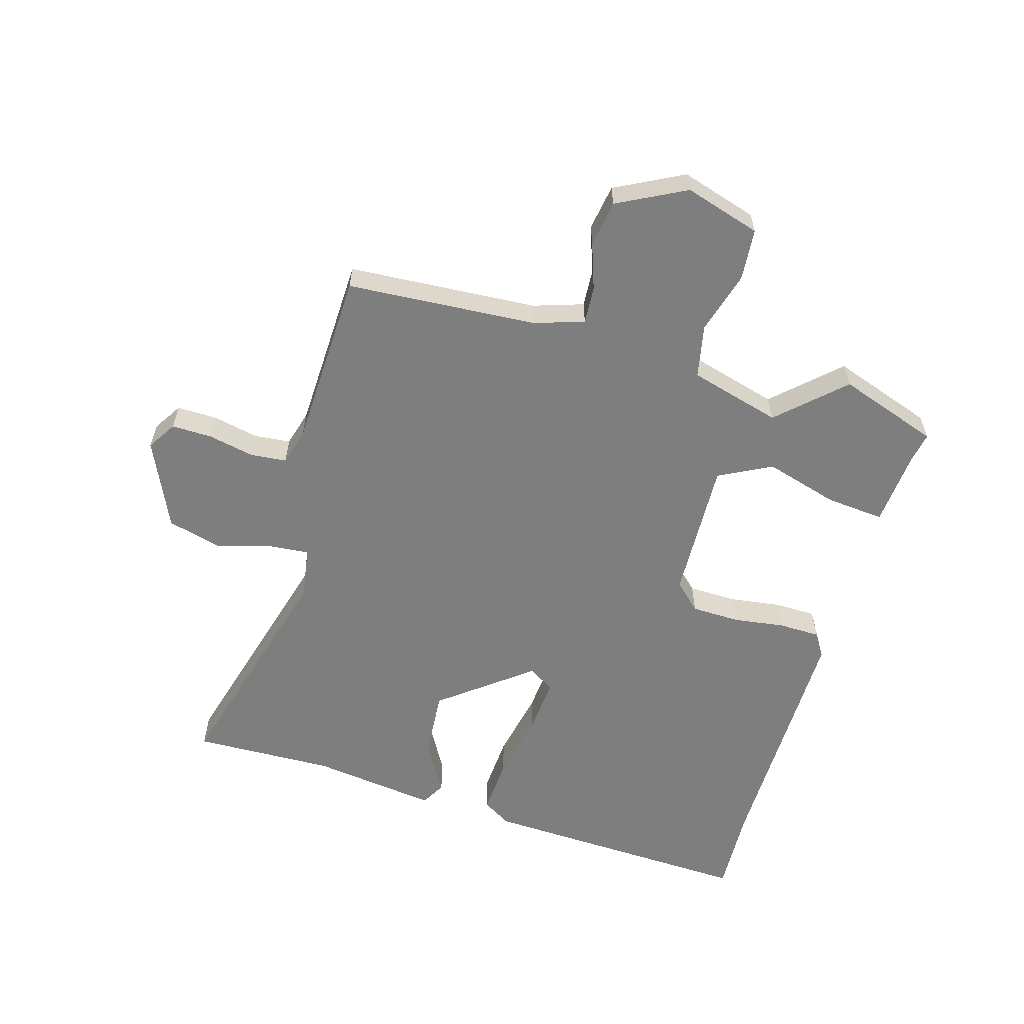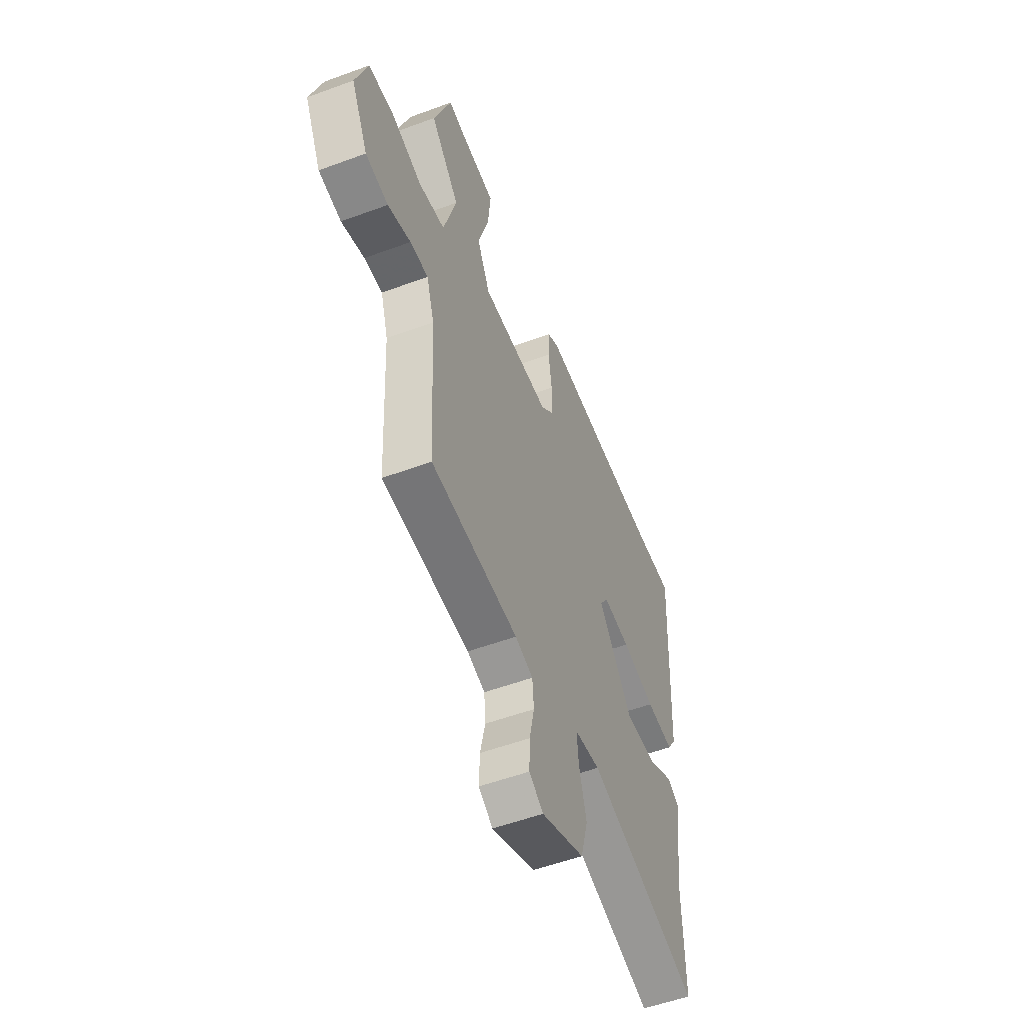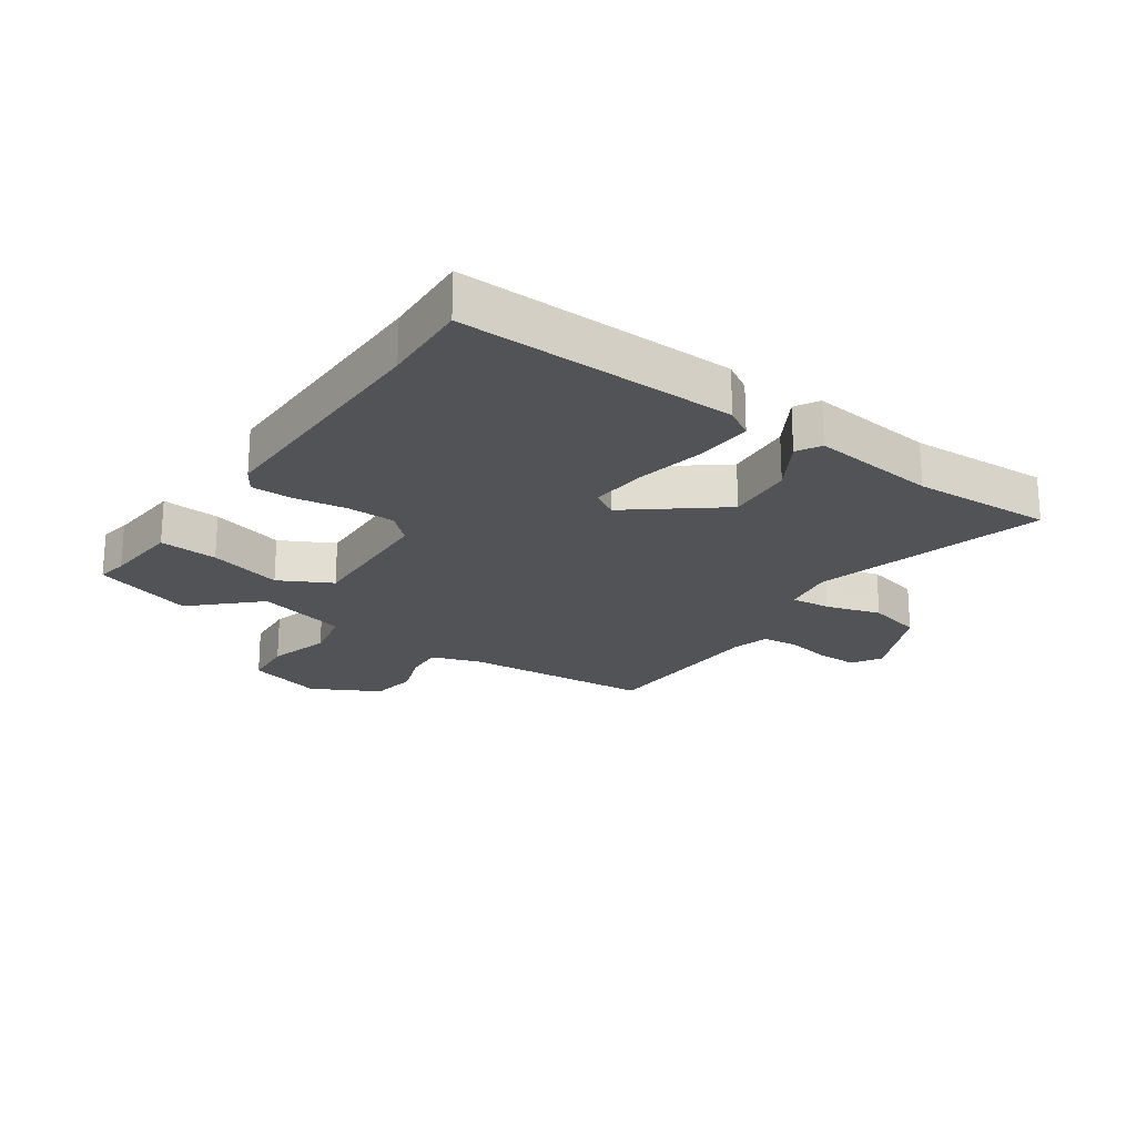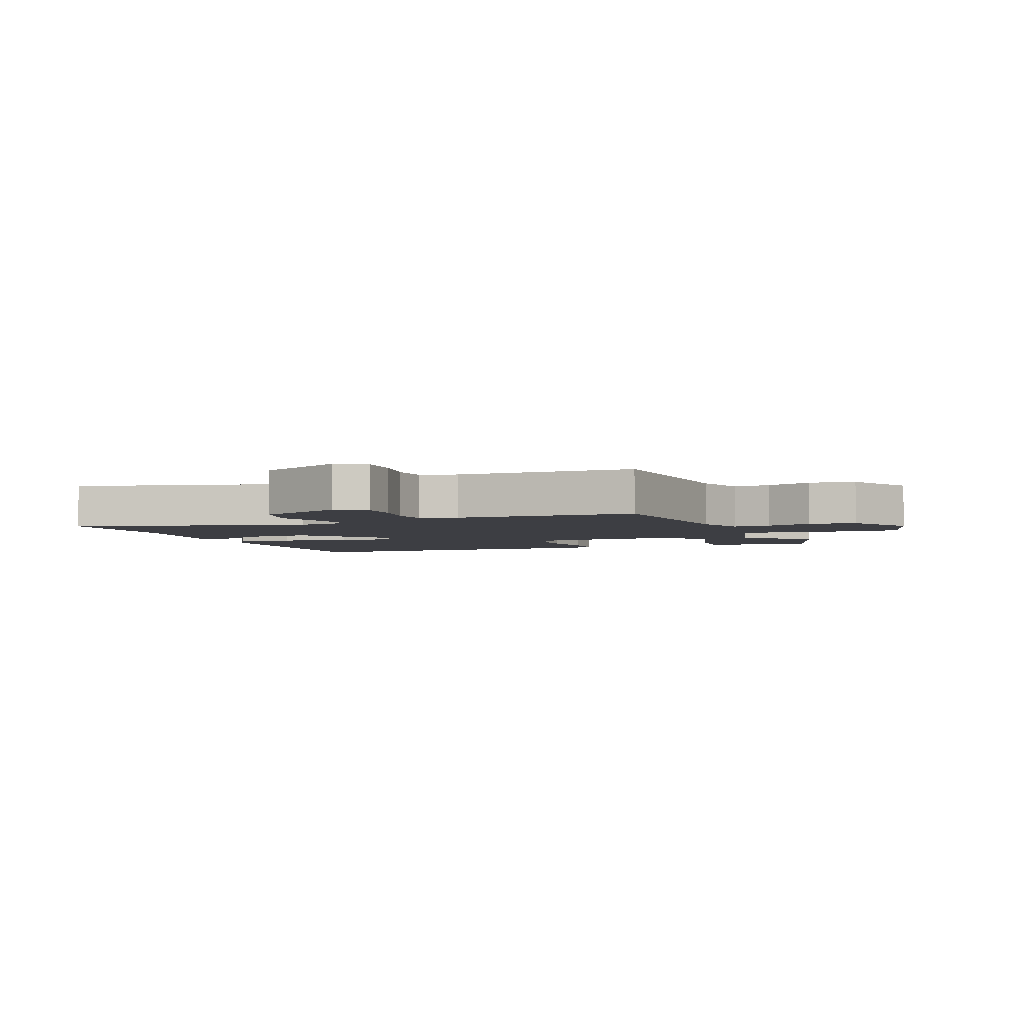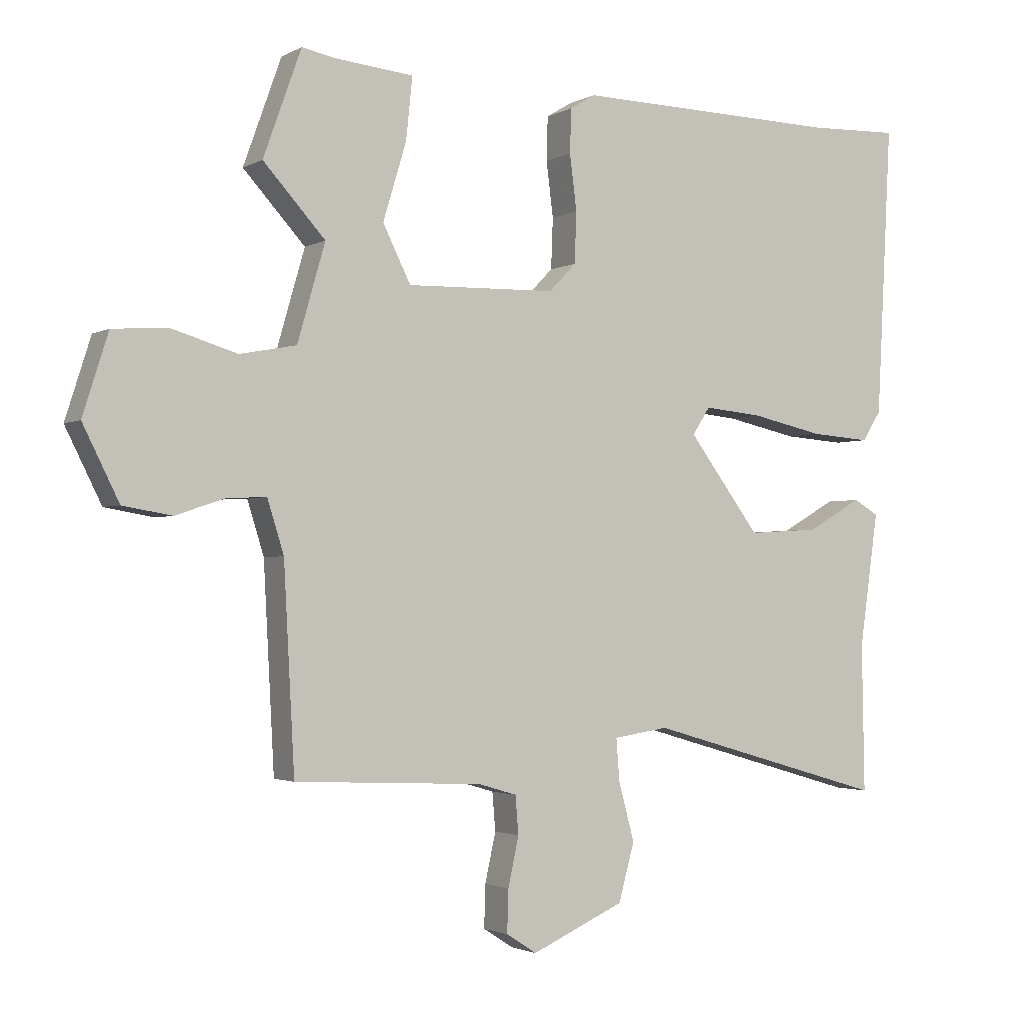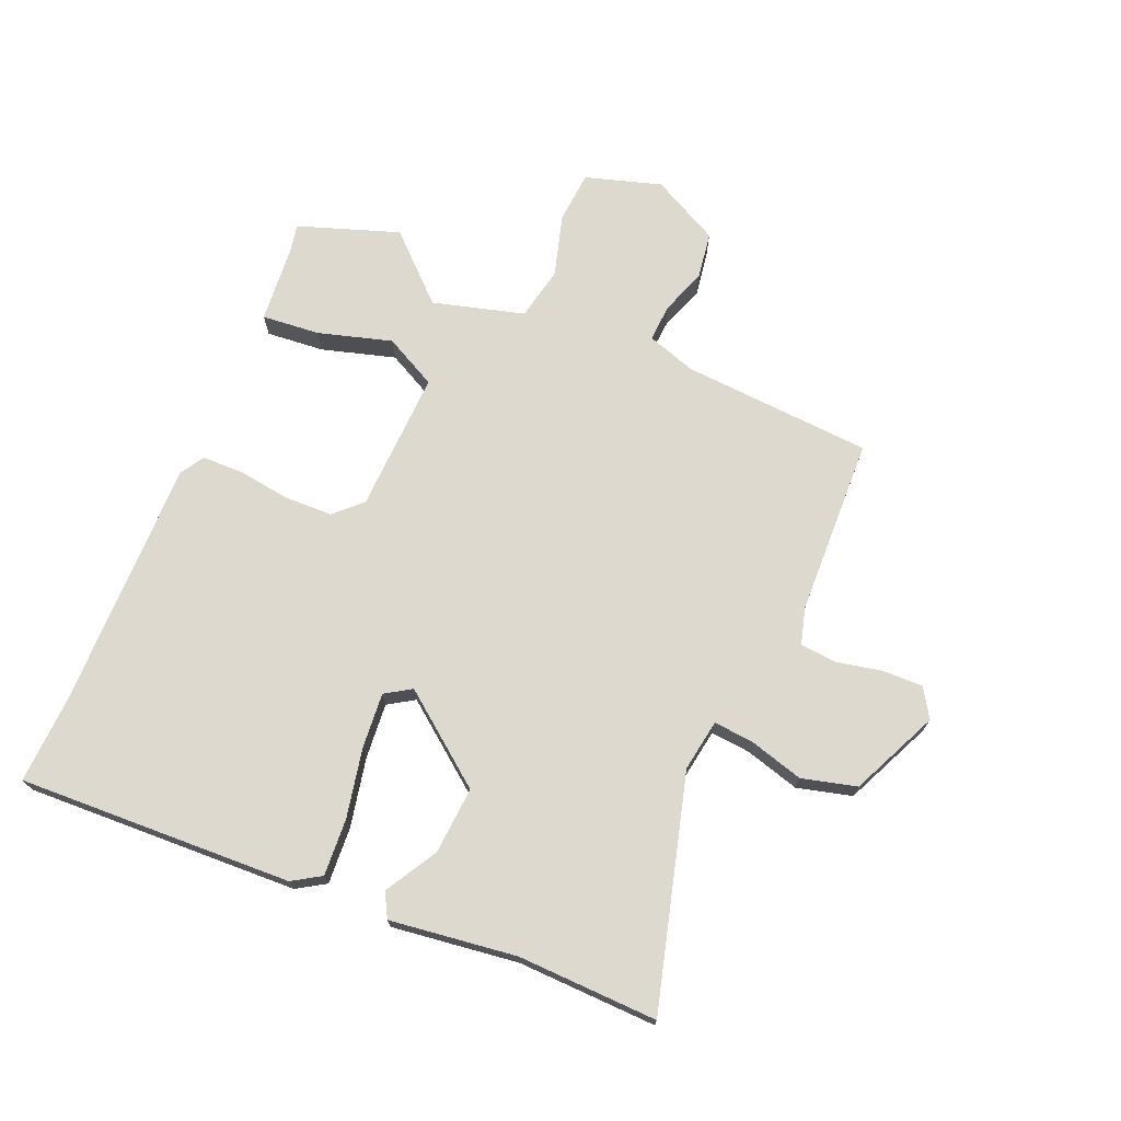
<metadata>
{"format":"obj","ext":"obj","renderer":"f3d","projection":"perspective","resolution":1024,"background":"white","views":[{"elev":-59.4,"azim":-105.6,"up":"+Y"},{"elev":-54.2,"azim":-68.6,"up":"+Z"},{"elev":-21.7,"azim":56.4,"up":"+Y"},{"elev":-3.7,"azim":-157.1,"up":"+Y"},{"elev":-2.1,"azim":-29.6,"up":"+Z"},{"elev":71.8,"azim":113.6,"up":"+Y"}]}
</metadata>
<code>
v 0.416 0.07 0.497
v 0.562 0.07 0.502
v 0.538 0.07 0.044
v 0.508 0.07 -0.003
v 0.413 0.07 0.004
v 0.298 0.07 0.029
v 0.205 0.07 0.038
v 0.177 0.07 -0.005
v 0.291 0.07 -0.156
v 0.404 0.07 -0.149
v 0.491 0.07 -0.1
v 0.531 0.07 -0.123
v 0.501 0.07 -0.333
v 0.505 0.07 -0.567
v 0.122 0.07 -0.457
v 0.035 0.07 -0.47
v 0.04 0.07 -0.536
v 0.065 0.07 -0.628
v 0.04 0.07 -0.719
v -0.107 0.07 -0.784
v -0.155 0.07 -0.753
v -0.153 0.07 -0.686
v -0.136 0.07 -0.609
v -0.141 0.07 -0.549
v -0.202 0.07 -0.531
v -0.499 0.07 -0.517
v -0.516 0.07 -0.2
v -0.542 0.07 -0.117
v -0.604 0.07 -0.12
v -0.682 0.07 -0.146
v -0.759 0.07 -0.133
v -0.816 0.07 -0.019
v -0.776 0.07 0.107
v -0.689 0.07 0.113
v -0.586 0.07 0.082
v -0.497 0.07 0.099
v -0.453 0.07 0.251
v -0.551 0.07 0.358
v -0.491 0.07 0.525
v -0.44 0.07 0.515
v -0.314 0.07 0.503
v -0.324 0.07 0.406
v -0.361 0.07 0.284
v -0.317 0.07 0.196
v -0.081 0.07 0.202
v -0.038 0.07 0.246
v -0.035 0.07 0.326
v -0.046 0.07 0.413
v -0.044 0.07 0.482
v -0.004 0.07 0.506
v 0.416 0 0.497
v 0.562 0 0.502
v 0.538 0 0.044
v 0.508 0 -0.003
v 0.413 0 0.004
v 0.298 0 0.029
v 0.205 0 0.038
v 0.177 0 -0.005
v 0.291 0 -0.156
v 0.404 0 -0.149
v 0.491 0 -0.1
v 0.531 0 -0.123
v 0.501 0 -0.333
v 0.505 0 -0.567
v 0.122 0 -0.457
v 0.035 0 -0.47
v 0.04 0 -0.536
v 0.065 0 -0.628
v 0.04 0 -0.719
v -0.107 0 -0.784
v -0.155 0 -0.753
v -0.153 0 -0.686
v -0.136 0 -0.609
v -0.141 0 -0.549
v -0.202 0 -0.531
v -0.499 0 -0.517
v -0.516 0 -0.2
v -0.542 0 -0.117
v -0.604 0 -0.12
v -0.682 0 -0.146
v -0.759 0 -0.133
v -0.816 0 -0.019
v -0.776 0 0.107
v -0.689 0 0.113
v -0.586 0 0.082
v -0.497 0 0.099
v -0.453 0 0.251
v -0.551 0 0.358
v -0.491 0 0.525
v -0.44 0 0.515
v -0.314 0 0.503
v -0.324 0 0.406
v -0.361 0 0.284
v -0.317 0 0.196
v -0.081 0 0.202
v -0.038 0 0.246
v -0.035 0 0.326
v -0.046 0 0.413
v -0.044 0 0.482
v -0.004 0 0.506
f 49 50 1
f 48 49 1
f 47 48 1
f 4 5 6
f 3 4 6
f 2 3 6
f 1 2 6
f 47 1 6
f 46 47 6
f 45 46 6 7
f 44 45 7 8
f 40 41 42 43
f 39 40 43
f 38 39 43
f 37 38 43
f 36 37 43 44
f 33 34 35
f 32 33 35
f 31 32 35
f 30 31 35
f 29 30 35
f 28 29 35 36
f 44 8 9
f 36 44 9
f 28 36 9
f 27 28 9
f 21 22 23
f 20 21 23
f 19 20 23
f 18 19 23
f 17 18 23
f 16 17 23 24
f 13 14 15
f 13 15 16
f 12 13 16
f 11 12 16
f 10 11 16
f 16 24 25
f 10 16 25
f 9 10 25
f 9 25 26 27
f 51 100 99
f 51 99 98
f 51 98 97
f 56 55 54
f 56 54 53
f 56 53 52
f 56 52 51
f 56 51 97
f 56 97 96
f 57 56 96 95
f 58 57 95 94
f 93 92 91 90
f 93 90 89
f 93 89 88
f 93 88 87
f 94 93 87 86
f 85 84 83
f 85 83 82
f 85 82 81
f 85 81 80
f 85 80 79
f 86 85 79 78
f 59 58 94
f 59 94 86
f 59 86 78
f 59 78 77
f 73 72 71
f 73 71 70
f 73 70 69
f 73 69 68
f 73 68 67
f 74 73 67 66
f 65 64 63
f 66 65 63
f 66 63 62
f 66 62 61
f 66 61 60
f 75 74 66
f 75 66 60
f 75 60 59
f 77 76 75 59
f 1 51 52 2
f 2 52 53 3
f 3 53 54 4
f 4 54 55 5
f 5 55 56 6
f 6 56 57 7
f 7 57 58 8
f 8 58 59 9
f 9 59 60 10
f 10 60 61 11
f 11 61 62 12
f 12 62 63 13
f 13 63 64 14
f 14 64 65 15
f 15 65 66 16
f 16 66 67 17
f 17 67 68 18
f 18 68 69 19
f 19 69 70 20
f 20 70 71 21
f 21 71 72 22
f 22 72 73 23
f 23 73 74 24
f 24 74 75 25
f 25 75 76 26
f 26 76 77 27
f 27 77 78 28
f 28 78 79 29
f 29 79 80 30
f 30 80 81 31
f 31 81 82 32
f 32 82 83 33
f 33 83 84 34
f 34 84 85 35
f 35 85 86 36
f 36 86 87 37
f 37 87 88 38
f 38 88 89 39
f 39 89 90 40
f 40 90 91 41
f 41 91 92 42
f 42 92 93 43
f 43 93 94 44
f 44 94 95 45
f 45 95 96 46
f 46 96 97 47
f 47 97 98 48
f 48 98 99 49
f 49 99 100 50
f 50 100 51 1

</code>
